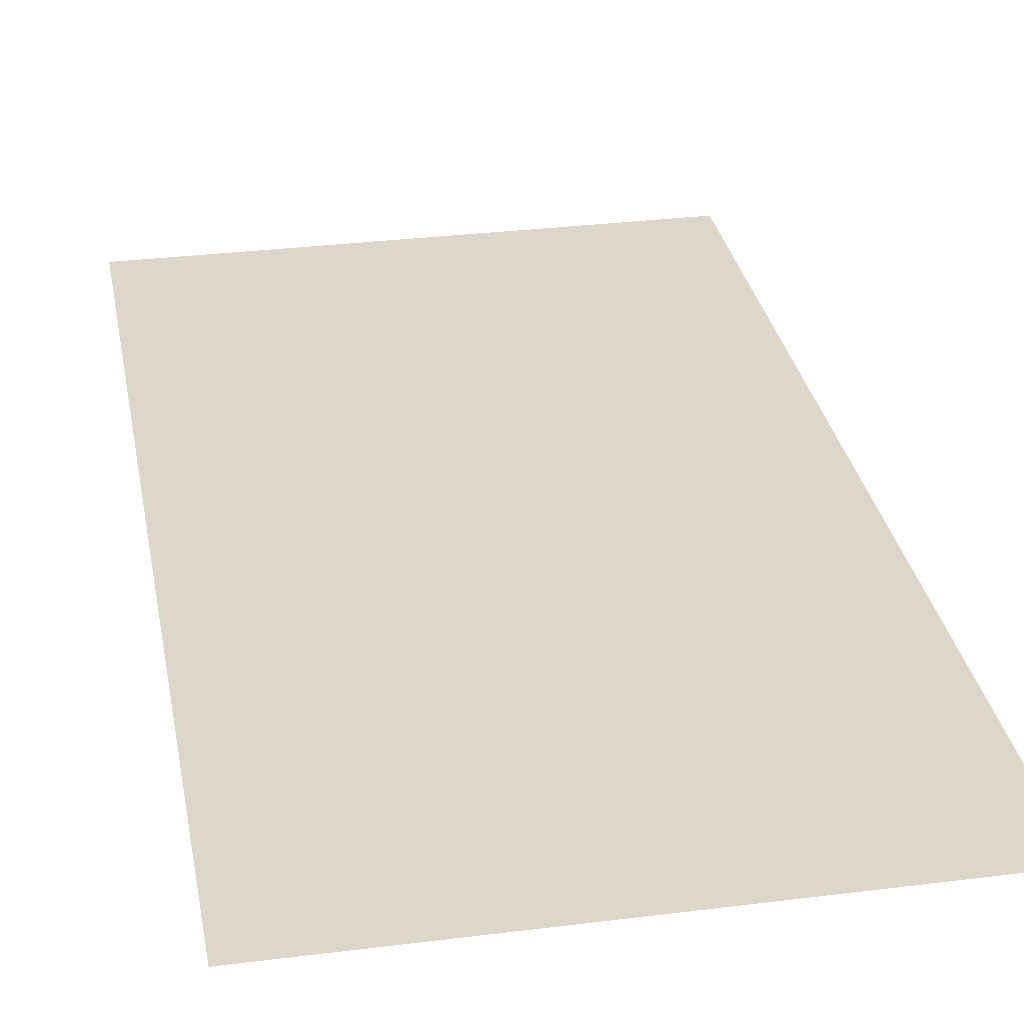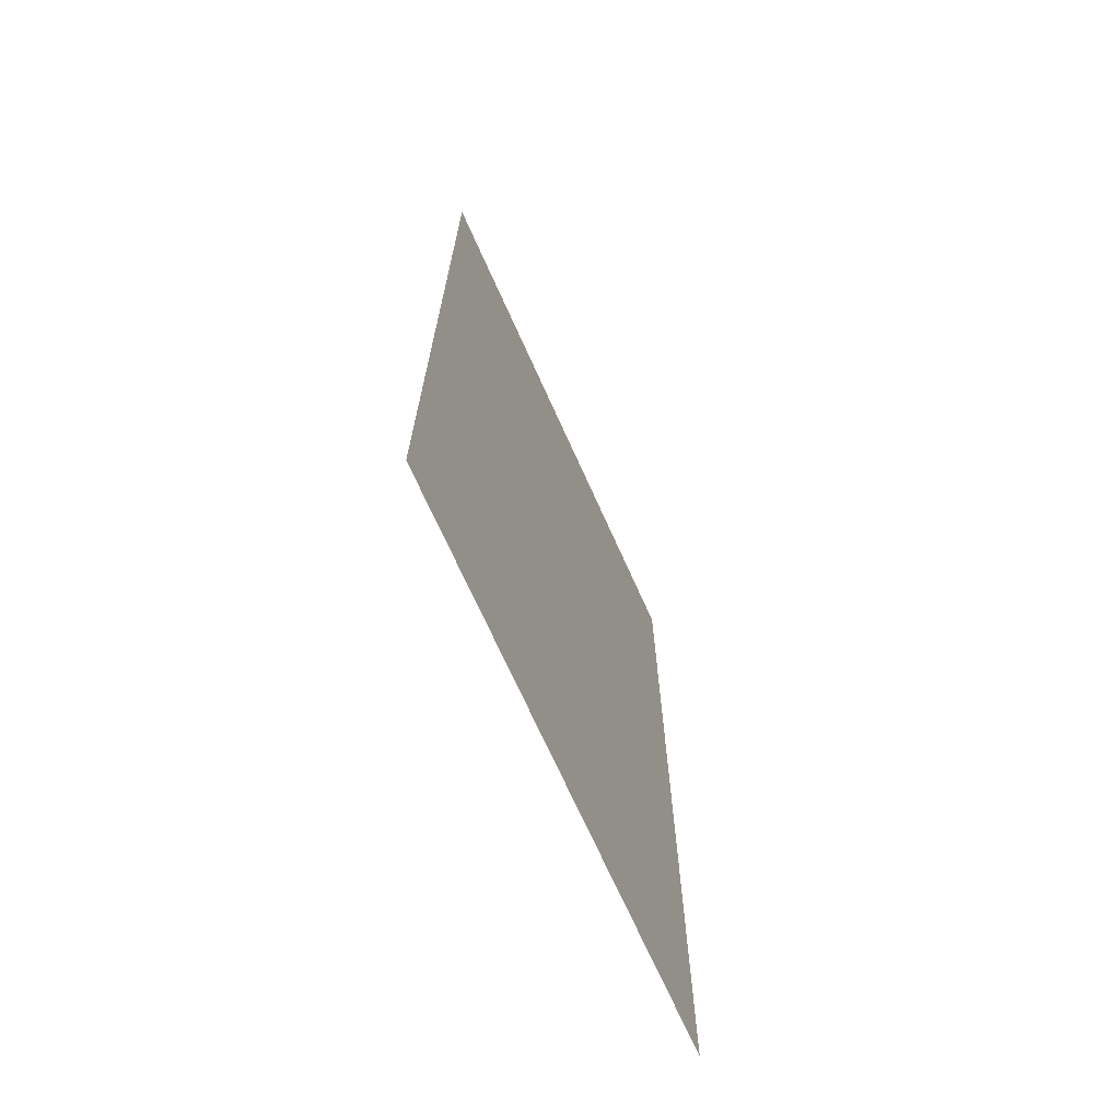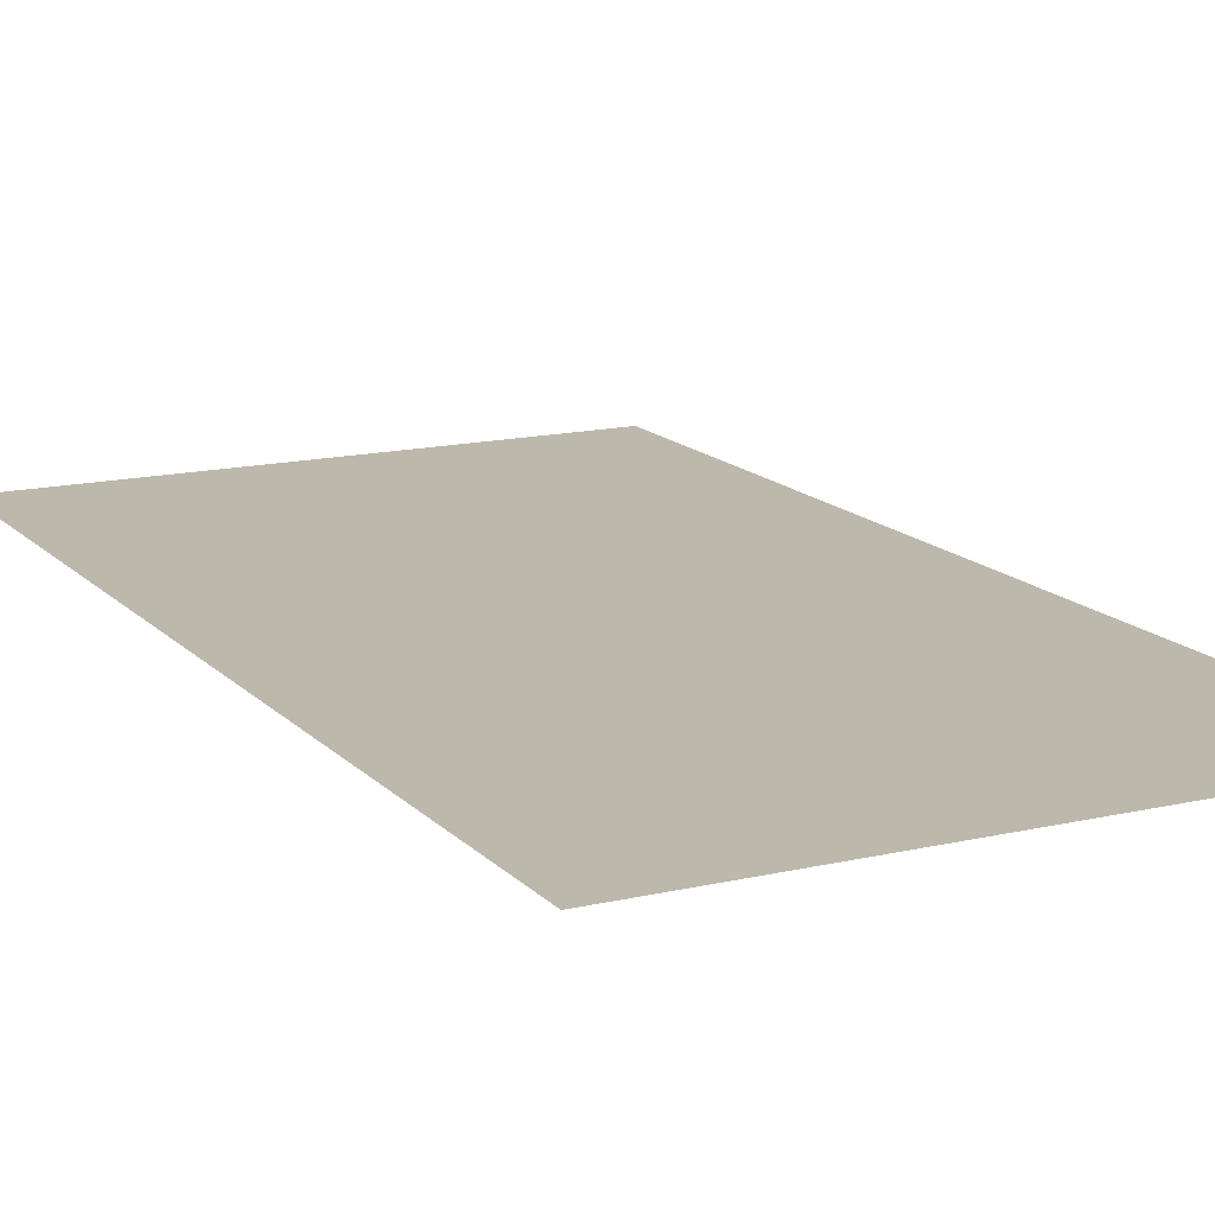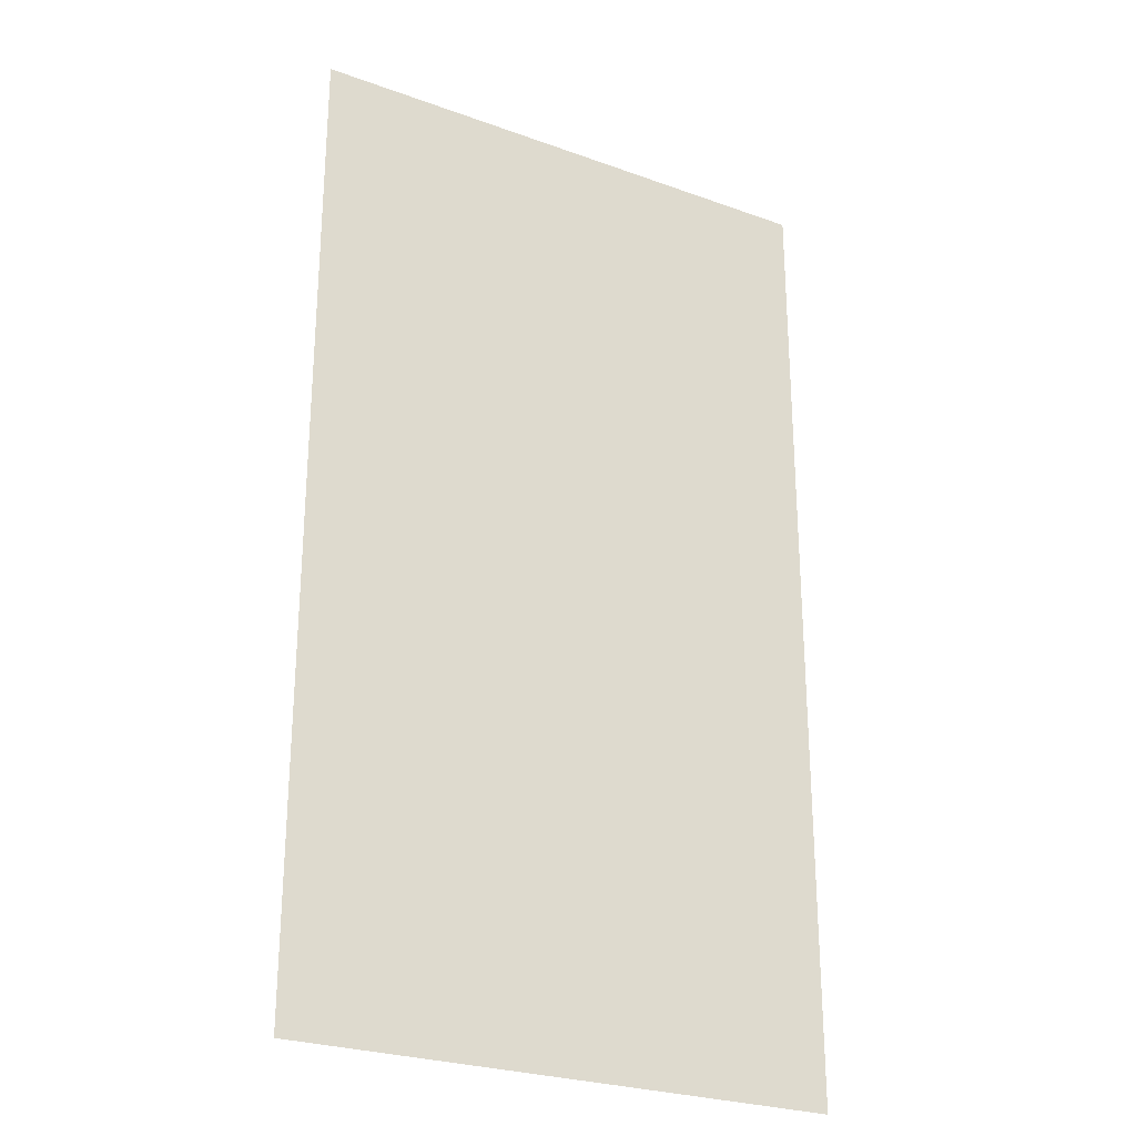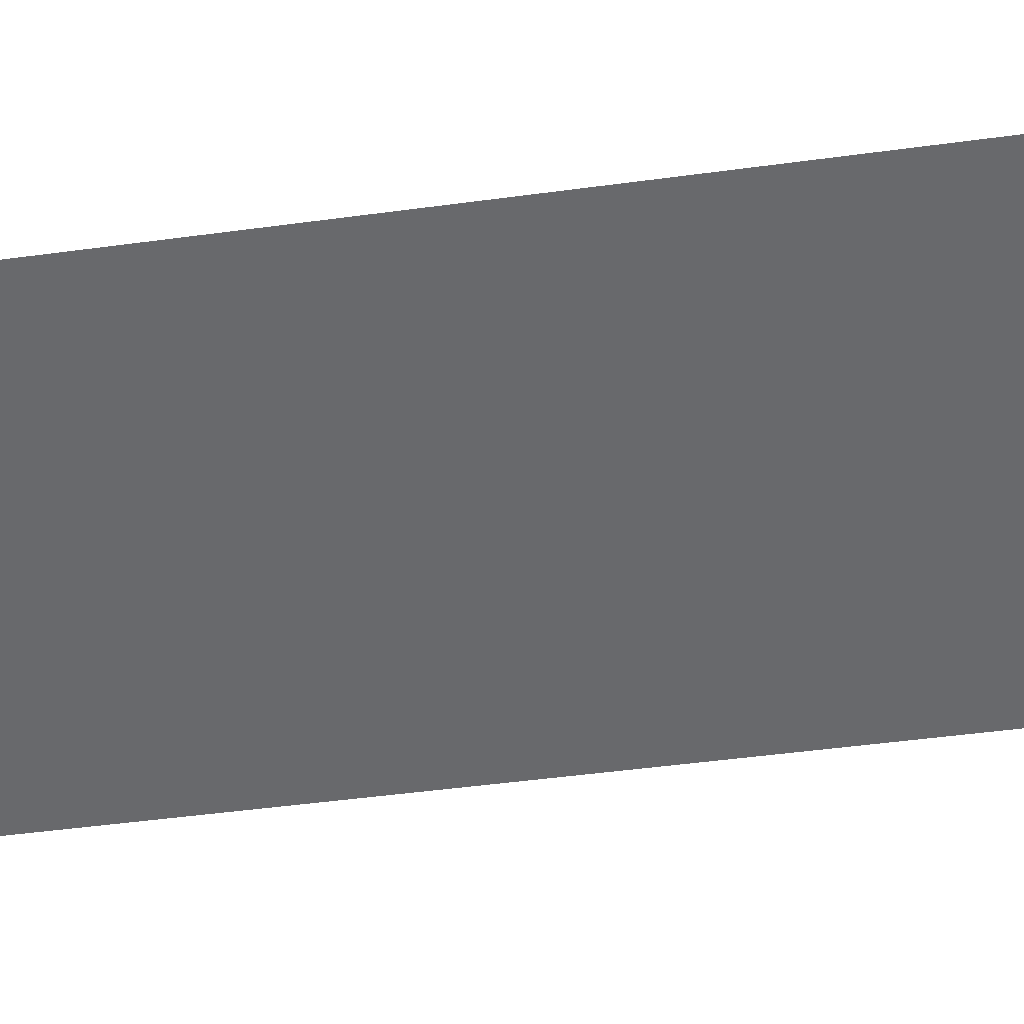
<metadata>
{"format":"obj","ext":"obj","renderer":"f3d","projection":"perspective","resolution":1024,"background":"white","views":[{"elev":30.6,"azim":169.7,"up":"+Z"},{"elev":-70.7,"azim":114.2,"up":"+Y"},{"elev":14.9,"azim":-26.8,"up":"+Z"},{"elev":-26.5,"azim":150.5,"up":"+Y"},{"elev":-52.8,"azim":98.1,"up":"+Z"}]}
</metadata>
<code>
o Plane.001_Plane.000
v -0.5 -0.2 0.5
v -0.5 -2 0.5
v 0.5 -2 0.5
v 0.5 -0.2 0.5
f 1 2 3 4

</code>
